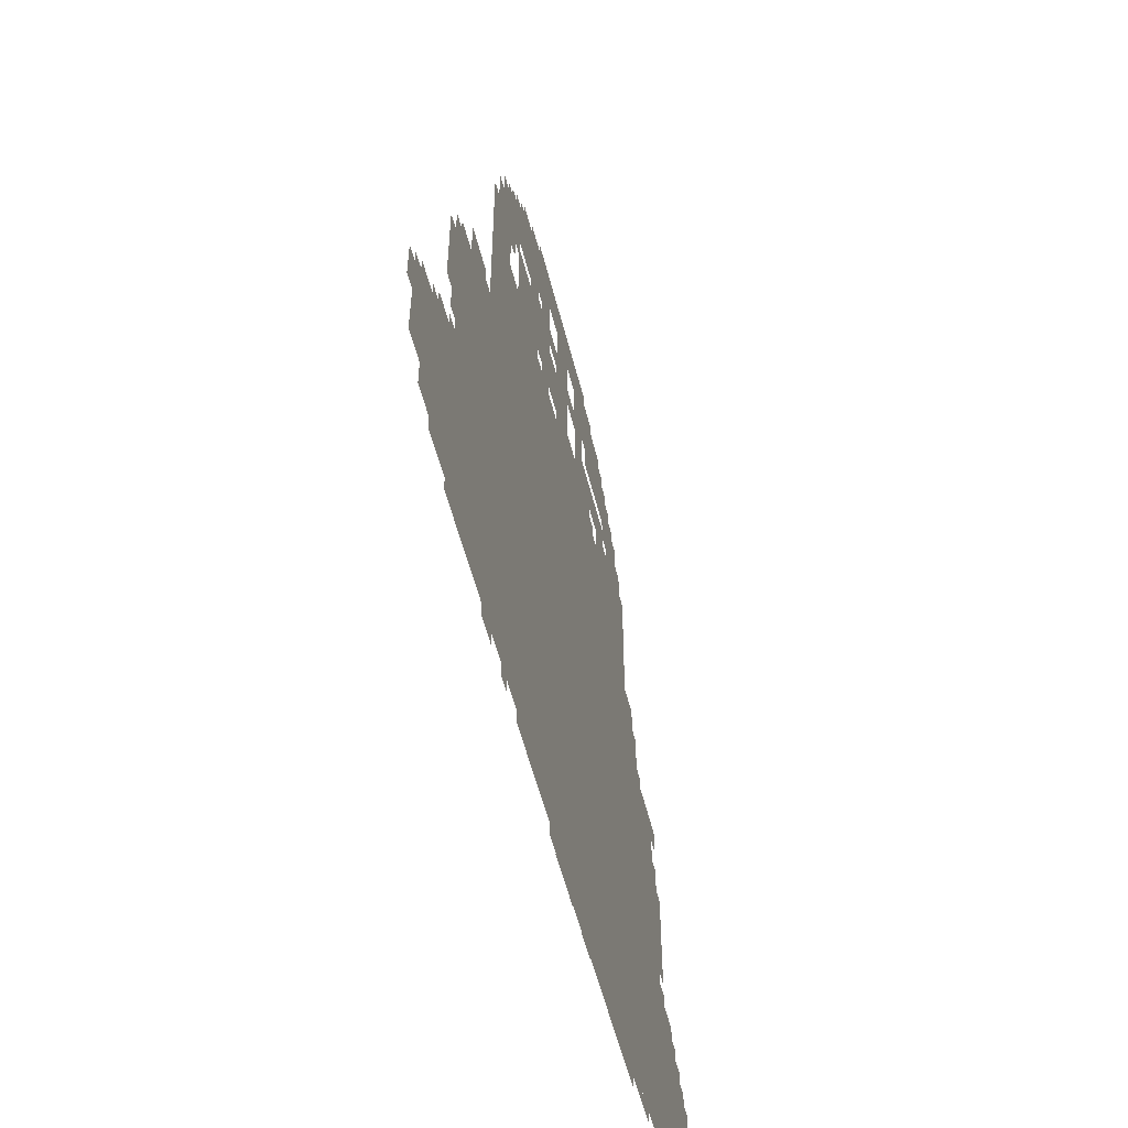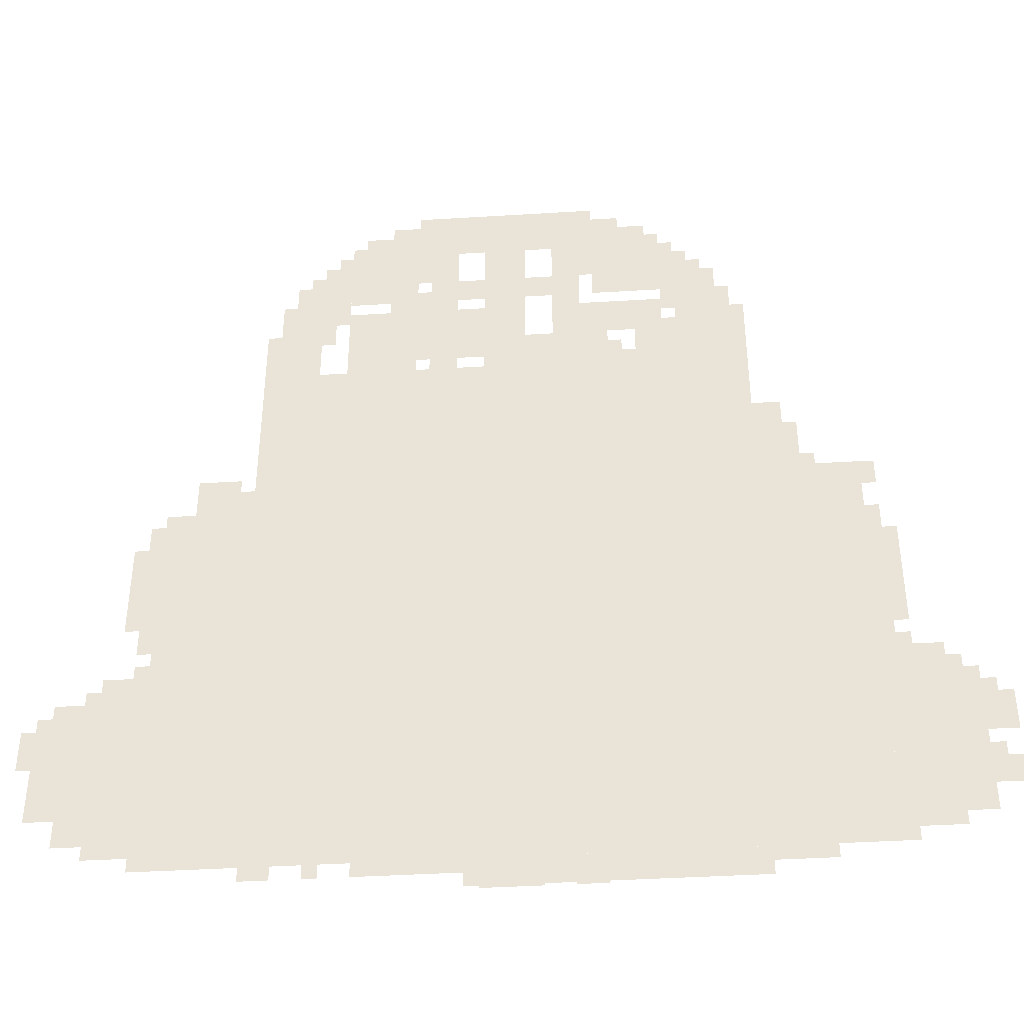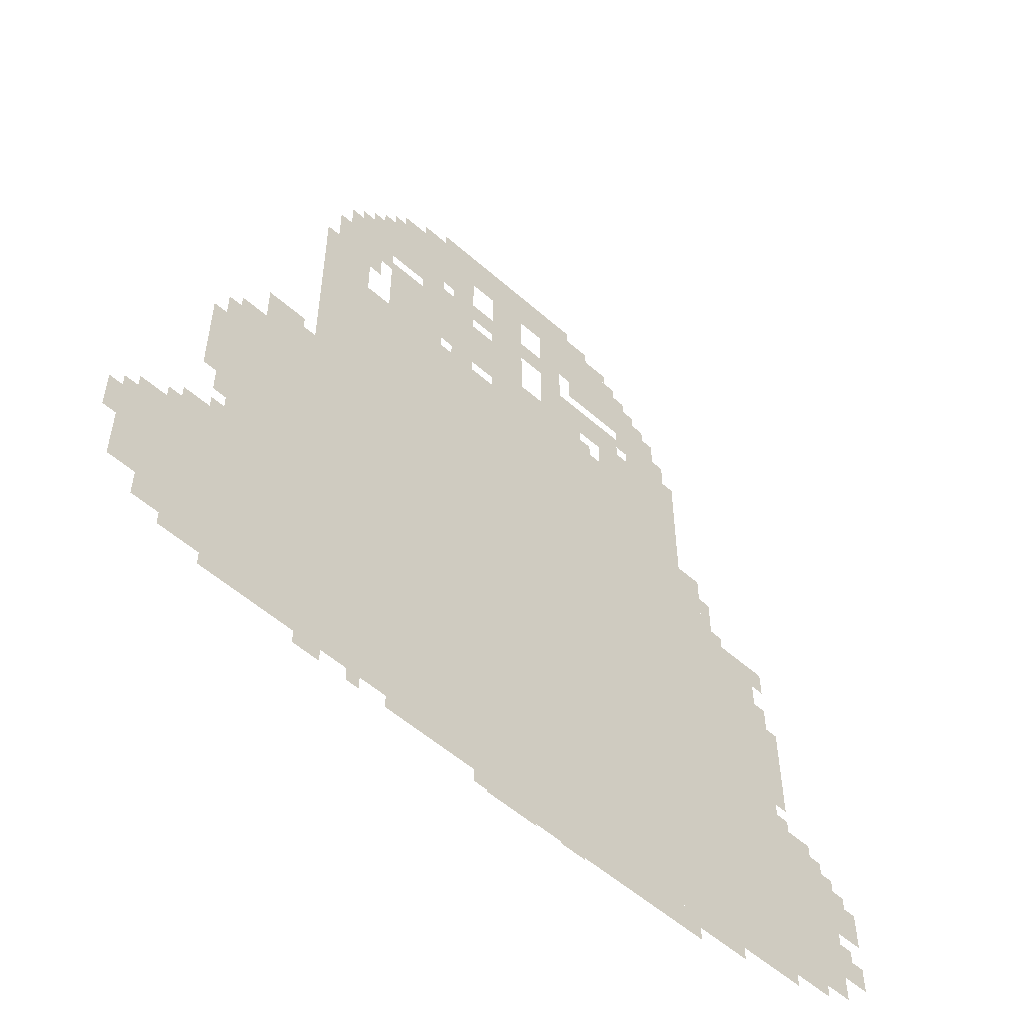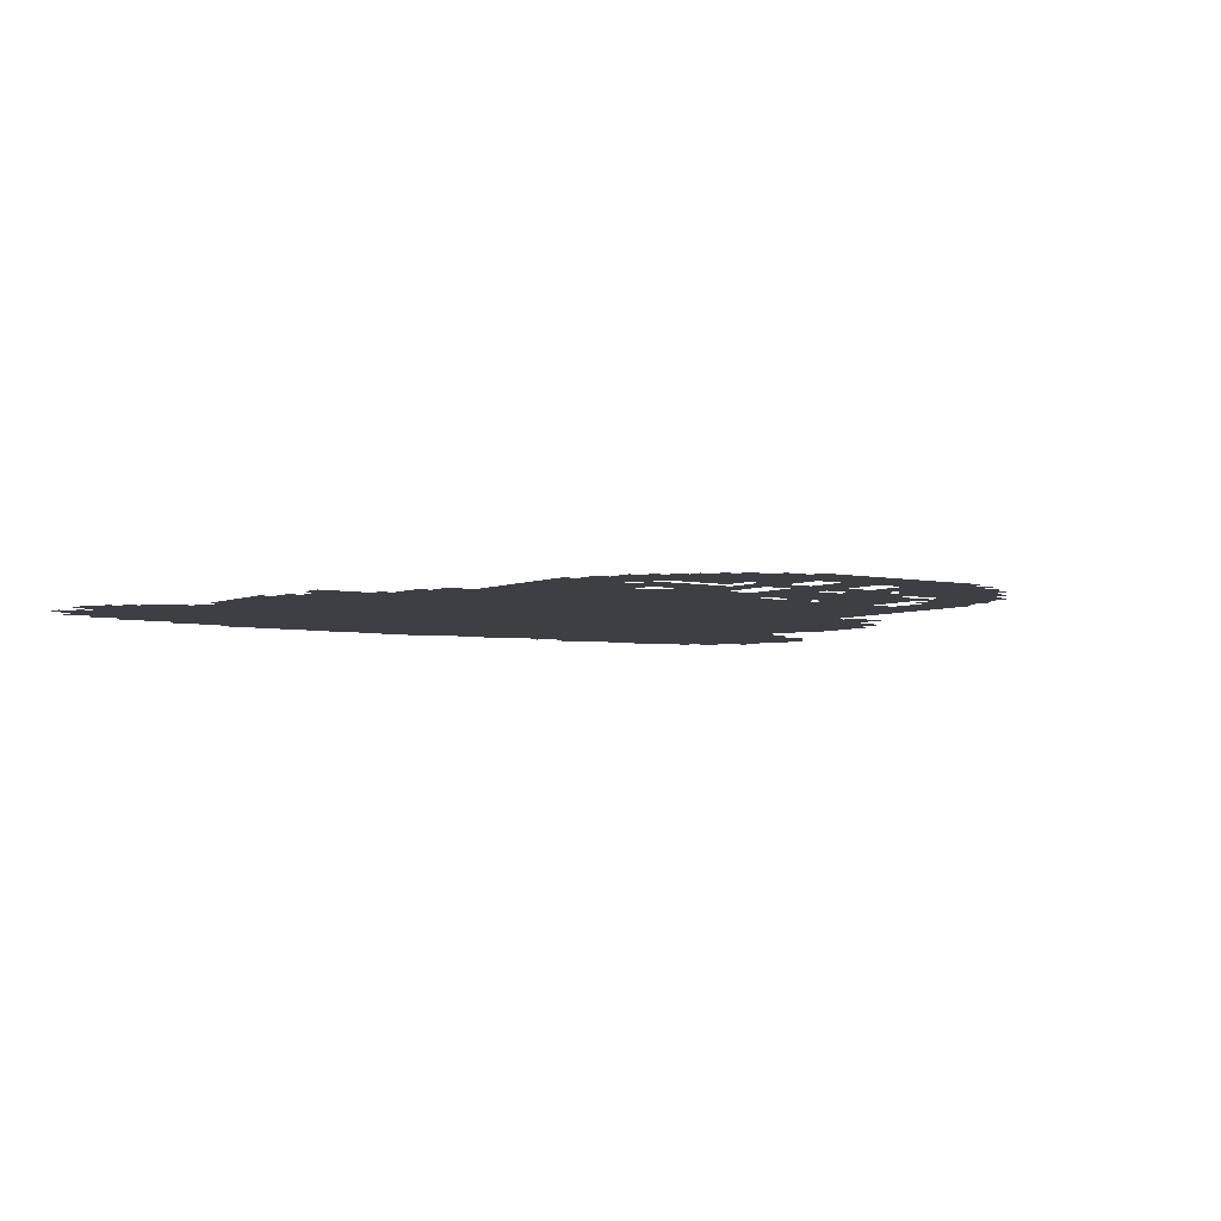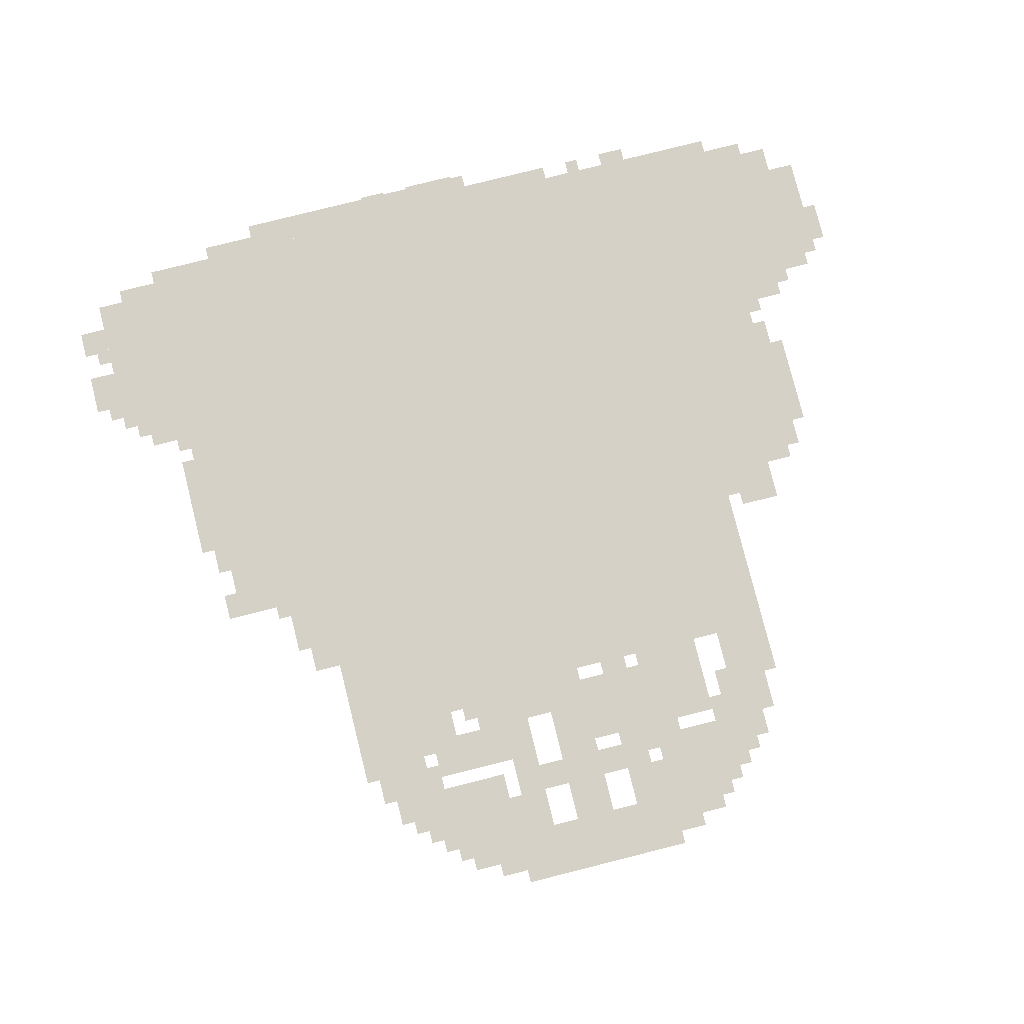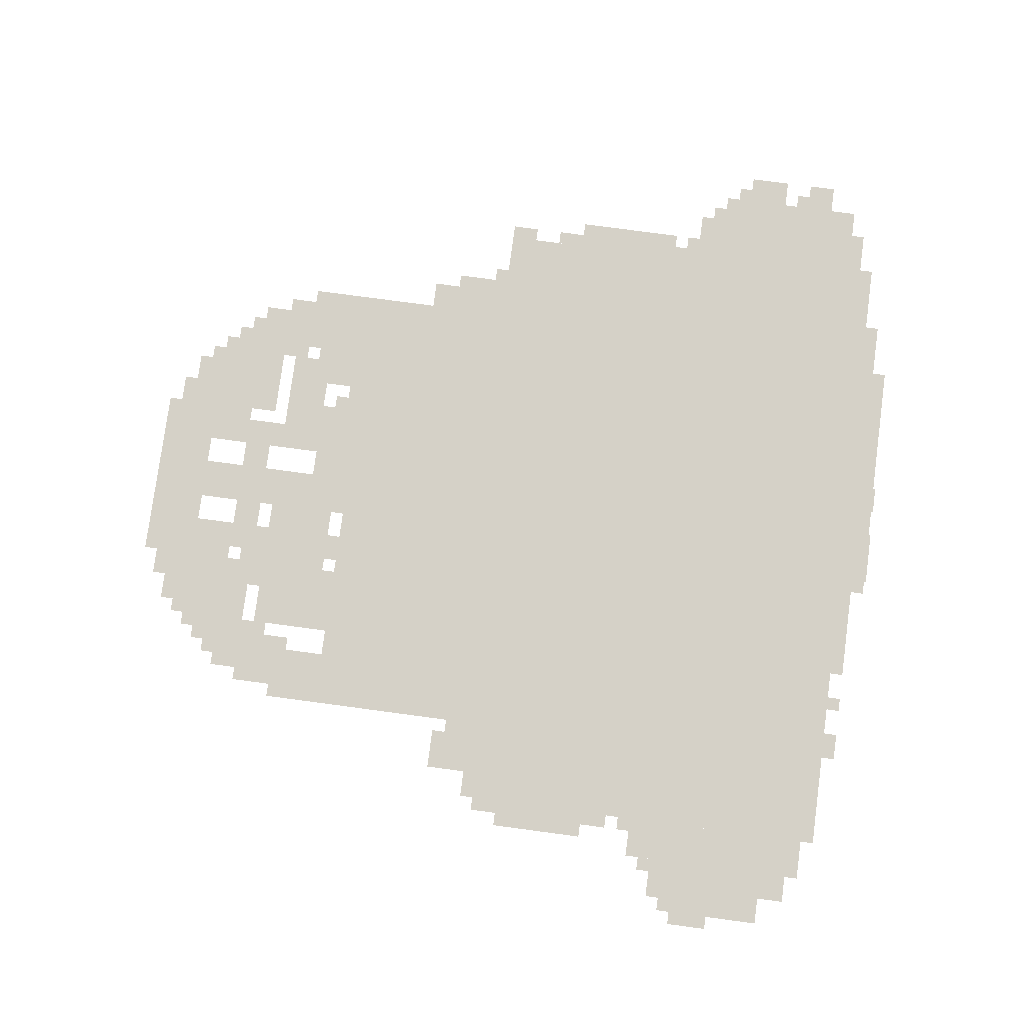
<metadata>
{"format":"obj","ext":"obj","renderer":"f3d","projection":"perspective","resolution":1024,"background":"white","views":[{"elev":-56.0,"azim":-75.8,"up":"+Y"},{"elev":-40.8,"azim":4.3,"up":"+Y"},{"elev":-54.5,"azim":-43.1,"up":"+Y"},{"elev":-4.5,"azim":144.7,"up":"+Z"},{"elev":79.1,"azim":165.9,"up":"+Z"},{"elev":78.9,"azim":-82.4,"up":"+Z"}]}
</metadata>
<code>
g rangbaer_4-mesh
v -480 69 0
v -480 741 0
v -1600 741 0
v -1600 69 0
v -480 741 0
v -480 1413 0
v -1600 1413 0
v -1600 741 0
v -256 549 0
v -256 1061 0
v -480 1061 0
v -480 549 0
v -256 69 0
v -256 549 0
v -480 549 0
v -480 69 0
v -1600 517 0
v -1600 997 0
v -1792 997 0
v -1792 517 0
v -1600 69 0
v -1600 517 0
v -1792 517 0
v -1792 69 0
v -64 133 0
v -64 485 0
v -256 485 0
v -256 133 0
v -1792 197 0
v -1792 453 0
v -2016 453 0
v -2016 197 0
v -480 1413 0
v -480 1541 0
v -736 1541 0
v -736 1413 0
v -672 1637 0
v -672 1829 0
v -832 1829 0
v -832 1637 0
v -1248 1637 0
v -1248 1829 0
v -1408 1829 0
v -1408 1637 0
v -832 1797 0
v -832 1925 0
v -1056 1925 0
v -1056 1797 0
v -992 1445 0
v -992 1573 0
v -1216 1573 0
v -1216 1445 0
v -1216 1445 0
v -1216 1573 0
v -1408 1573 0
v -1408 1445 0
v -1056 1797 0
v -1056 1925 0
v -1248 1925 0
v -1248 1797 0
v -1472 1413 0
v -1472 1637 0
v -1568 1637 0
v -1568 1413 0
v -992 1573 0
v -992 1797 0
v -1088 1797 0
v -1088 1573 0
v -512 5 0
v -512 69 0
v -832 69 0
v -832 5 0
v -832 5 0
v -832 69 0
v -1120 69 0
v -1120 5 0
v -544 1573 0
v -544 1701 0
v -672 1701 0
v -672 1573 0
v -864 1605 0
v -864 1797 0
v -928 1797 0
v -928 1605 0
v -864 1413 0
v -864 1605 0
v -928 1605 0
v -928 1413 0
v -1632 997 0
v -1632 1093 0
v -1728 1093 0
v -1728 997 0
v -1792 453 0
v -1792 549 0
v -1888 549 0
v -1888 453 0
v -192 741 0
v -192 869 0
v -256 869 0
v -256 741 0
v -128 485 0
v -128 549 0
v -256 549 0
v -256 485 0
v -800 1413 0
v -800 1541 0
v -864 1541 0
v -864 1413 0
v -192 613 0
v -192 741 0
v -256 741 0
v -256 613 0
v -1152 1669 0
v -1152 1797 0
v -1216 1797 0
v -1216 1669 0
v -1792 773 0
v -1792 901 0
v -1856 901 0
v -1856 773 0
v -1792 133 0
v -1792 197 0
v -1888 197 0
v -1888 133 0
v 0 325 0
v 0 421 0
v -64 421 0
v -64 325 0
v -928 1413 0
v -928 1509 0
v -992 1509 0
v -992 1413 0
v -1216 1573 0
v -1216 1637 0
v -1312 1637 0
v -1312 1573 0
v -1408 1669 0
v -1408 1765 0
v -1472 1765 0
v -1472 1669 0
v -1408 1573 0
v -1408 1669 0
v -1472 1669 0
v -1472 1573 0
v -1152 1573 0
v -1152 1669 0
v -1216 1669 0
v -1216 1573 0
v -1792 677 0
v -1792 773 0
v -1856 773 0
v -1856 677 0
v -672 1541 0
v -672 1605 0
v -768 1605 0
v -768 1541 0
v -416 1157 0
v -416 1253 0
v -480 1253 0
v -480 1157 0
v -416 1061 0
v -416 1157 0
v -480 1157 0
v -480 1061 0
v -768 1541 0
v -768 1605 0
v -864 1605 0
v -864 1541 0
v -928 1637 0
v -928 1701 0
v -992 1701 0
v -992 1637 0
v -608 1701 0
v -608 1765 0
v -672 1765 0
v -672 1701 0
v -1248 1829 0
v -1248 1893 0
v -1312 1893 0
v -1312 1829 0
v -768 1829 0
v -768 1893 0
v -832 1893 0
v -832 1829 0
v -1088 1637 0
v -1088 1701 0
v -1152 1701 0
v -1152 1637 0
v -1120 37 0
v -1120 69 0
v -1248 69 0
v -1248 37 0
v 0 197 0
v 0 261 0
v -64 261 0
v -64 197 0
v -1472 1637 0
v -1472 1701 0
v -1536 1701 0
v -1536 1637 0
v -1888 133 0
v -1888 197 0
v -1952 197 0
v -1952 133 0
v -1248 37 0
v -1248 69 0
v -1344 69 0
v -1344 37 0
v -1248 1413 0
v -1248 1445 0
v -1344 1445 0
v -1344 1413 0
v -480 1541 0
v -480 1573 0
v -576 1573 0
v -576 1541 0
v -512 1573 0
v -512 1637 0
v -544 1637 0
v -544 1573 0
v -1088 1573 0
v -1088 1605 0
v -1152 1605 0
v -1152 1573 0
v -736 1509 0
v -736 1541 0
v -800 1541 0
v -800 1509 0
v -1440 1509 0
v -1440 1573 0
v -1472 1573 0
v -1472 1509 0
v -2016 357 0
v -2016 421 0
v -2047 421 0
v -2047 357 0
v -1888 453 0
v -1888 485 0
v -1952 485 0
v -1952 453 0
v -1792 101 0
v -1792 133 0
v -1856 133 0
v -1856 101 0
v -1312 1829 0
v -1312 1861 0
v -1376 1861 0
v -1376 1829 0
v -704 1829 0
v -704 1861 0
v -768 1861 0
v -768 1829 0
v -768 1413 0
v -768 1477 0
v -800 1477 0
v -800 1413 0
v -224 549 0
v -224 613 0
v -256 613 0
v -256 549 0
v -1792 613 0
v -1792 677 0
v -1824 677 0
v -1824 613 0
v -832 0 0
v -832 5 0
v -896 5 0
v -896 0 0
v -1504 37 0
v -1504 69 0
v -1568 69 0
v -1568 37 0
v -224 869 0
v -224 933 0
v -256 933 0
v -256 869 0
v -224 997 0
v -224 1061 0
v -256 1061 0
v -256 997 0
v -1152 1413 0
v -1152 1445 0
v -1216 1445 0
v -1216 1413 0
v -1792 901 0
v -1792 965 0
v -1824 965 0
v -1824 901 0
v -1600 997 0
v -1600 1061 0
v -1632 1061 0
v -1632 997 0
v -384 37 0
v -384 69 0
v -448 69 0
v -448 37 0
v -192 101 0
v -192 133 0
v -256 133 0
v -256 101 0
v -448 37 0
v -448 69 0
v -512 69 0
v -512 37 0
v -1024 0 0
v -1024 5 0
v -1088 5 0
v -1088 0 0
v -960 0 0
v -960 5 0
v -1024 5 0
v -1024 0 0
v -128 101 0
v -128 133 0
v -192 133 0
v -192 101 0
v -1344 1413 0
v -1344 1445 0
v -1408 1445 0
v -1408 1413 0
v -576 1541 0
v -576 1573 0
v -640 1573 0
v -640 1541 0
v -1568 1477 0
v -1568 1541 0
v -1600 1541 0
v -1600 1477 0
v -384 1061 0
v -384 1125 0
v -416 1125 0
v -416 1061 0
v -1568 1413 0
v -1568 1477 0
v -1600 1477 0
v -1600 1413 0
v -992 1413 0
v -992 1445 0
v -1056 1445 0
v -1056 1413 0
v -1312 1573 0
v -1312 1605 0
v -1376 1605 0
v -1376 1573 0
v -384 1125 0
v -384 1189 0
v -416 1189 0
v -416 1125 0
v -832 1733 0
v -832 1797 0
v -864 1797 0
v -864 1733 0
v -1216 1733 0
v -1216 1797 0
v -1248 1797 0
v -1248 1733 0
v -352 1061 0
v -352 1093 0
v -384 1093 0
v -384 1061 0
v -192 549 0
v -192 581 0
v -224 581 0
v -224 549 0
v -736 1413 0
v -736 1445 0
v -768 1445 0
v -768 1413 0
v -1216 1637 0
v -1216 1669 0
v -1248 1669 0
v -1248 1637 0
v -1408 37 0
v -1408 69 0
v -1440 69 0
v -1440 37 0
v -32 421 0
v -32 453 0
v -64 453 0
v -64 421 0
v -1888 485 0
v -1888 517 0
v -1920 517 0
v -1920 485 0
v -96 485 0
v -96 517 0
v -128 517 0
v -128 485 0
v -224 69 0
v -224 101 0
v -256 101 0
v -256 69 0
v -1792 549 0
v -1792 581 0
v -1824 581 0
v -1824 549 0
v -32 261 0
v -32 293 0
v -64 293 0
v -64 261 0
v -1856 101 0
v -1856 133 0
v -1888 133 0
v -1888 101 0
v -1216 1701 0
v -1216 1733 0
v -1248 1733 0
v -1248 1701 0
v -2016 325 0
v -2016 357 0
v -2047 357 0
v -2047 325 0
v -1952 453 0
v -1952 485 0
v -1984 485 0
v -1984 453 0
v -1376 1573 0
v -1376 1605 0
v -1408 1605 0
v -1408 1573 0
v -832 1701 0
v -832 1733 0
v -864 1733 0
v -864 1701 0
v -576 1701 0
v -576 1733 0
v -608 1733 0
v -608 1701 0
v -1472 1701 0
v -1472 1733 0
v -1504 1733 0
v -1504 1701 0
v -1408 1765 0
v -1408 1797 0
v -1440 1797 0
v -1440 1765 0
v -1056 1413 0
v -1056 1445 0
v -1088 1445 0
v -1088 1413 0
v -640 1765 0
v -640 1797 0
v -672 1797 0
v -672 1765 0
g rangbaer_4-mesh_0
f 3 2 1
f 1 4 3
f 7 6 5
f 5 8 7
f 11 10 9
f 9 12 11
f 15 14 13
f 13 16 15
f 19 18 17
f 17 20 19
f 23 22 21
f 21 24 23
f 27 26 25
f 25 28 27
f 31 30 29
f 29 32 31
f 35 34 33
f 33 36 35
f 39 38 37
f 37 40 39
f 43 42 41
f 41 44 43
f 47 46 45
f 45 48 47
f 51 50 49
f 49 52 51
f 55 54 53
f 53 56 55
f 59 58 57
f 57 60 59
f 63 62 61
f 61 64 63
f 67 66 65
f 65 68 67
f 71 70 69
f 69 72 71
f 75 74 73
f 73 76 75
f 79 78 77
f 77 80 79
f 83 82 81
f 81 84 83
f 87 86 85
f 85 88 87
f 91 90 89
f 89 92 91
f 95 94 93
f 93 96 95
f 99 98 97
f 97 100 99
f 103 102 101
f 101 104 103
f 107 106 105
f 105 108 107
f 111 110 109
f 109 112 111
f 115 114 113
f 113 116 115
f 119 118 117
f 117 120 119
f 123 122 121
f 121 124 123
f 127 126 125
f 125 128 127
f 131 130 129
f 129 132 131
f 135 134 133
f 133 136 135
f 139 138 137
f 137 140 139
f 143 142 141
f 141 144 143
f 147 146 145
f 145 148 147
f 151 150 149
f 149 152 151
f 155 154 153
f 153 156 155
f 159 158 157
f 157 160 159
f 163 162 161
f 161 164 163
f 167 166 165
f 165 168 167
f 171 170 169
f 169 172 171
f 175 174 173
f 173 176 175
f 179 178 177
f 177 180 179
f 183 182 181
f 181 184 183
f 187 186 185
f 185 188 187
f 191 190 189
f 189 192 191
f 195 194 193
f 193 196 195
f 199 198 197
f 197 200 199
f 203 202 201
f 201 204 203
f 207 206 205
f 205 208 207
f 211 210 209
f 209 212 211
f 215 214 213
f 213 216 215
f 219 218 217
f 217 220 219
f 223 222 221
f 221 224 223
f 227 226 225
f 225 228 227
f 231 230 229
f 229 232 231
f 235 234 233
f 233 236 235
f 239 238 237
f 237 240 239
f 243 242 241
f 241 244 243
f 247 246 245
f 245 248 247
f 251 250 249
f 249 252 251
f 255 254 253
f 253 256 255
f 259 258 257
f 257 260 259
f 263 262 261
f 261 264 263
f 267 266 265
f 265 268 267
f 271 270 269
f 269 272 271
f 275 274 273
f 273 276 275
f 279 278 277
f 277 280 279
f 283 282 281
f 281 284 283
f 287 286 285
f 285 288 287
f 291 290 289
f 289 292 291
f 295 294 293
f 293 296 295
f 299 298 297
f 297 300 299
f 303 302 301
f 301 304 303
f 307 306 305
f 305 308 307
f 311 310 309
f 309 312 311
f 315 314 313
f 313 316 315
f 319 318 317
f 317 320 319
f 323 322 321
f 321 324 323
f 327 326 325
f 325 328 327
f 331 330 329
f 329 332 331
f 335 334 333
f 333 336 335
f 339 338 337
f 337 340 339
f 343 342 341
f 341 344 343
f 347 346 345
f 345 348 347
f 351 350 349
f 349 352 351
f 355 354 353
f 353 356 355
f 359 358 357
f 357 360 359
f 363 362 361
f 361 364 363
f 367 366 365
f 365 368 367
f 371 370 369
f 369 372 371
f 375 374 373
f 373 376 375
f 379 378 377
f 377 380 379
f 383 382 381
f 381 384 383
f 387 386 385
f 385 388 387
f 391 390 389
f 389 392 391
f 395 394 393
f 393 396 395
f 399 398 397
f 397 400 399
f 403 402 401
f 401 404 403
f 407 406 405
f 405 408 407
f 411 410 409
f 409 412 411
f 415 414 413
f 413 416 415
f 419 418 417
f 417 420 419
f 423 422 421
f 421 424 423
f 427 426 425
f 425 428 427
f 431 430 429
f 429 432 431
f 435 434 433
f 433 436 435
f 439 438 437
f 437 440 439
f 443 442 441
f 441 444 443

</code>
